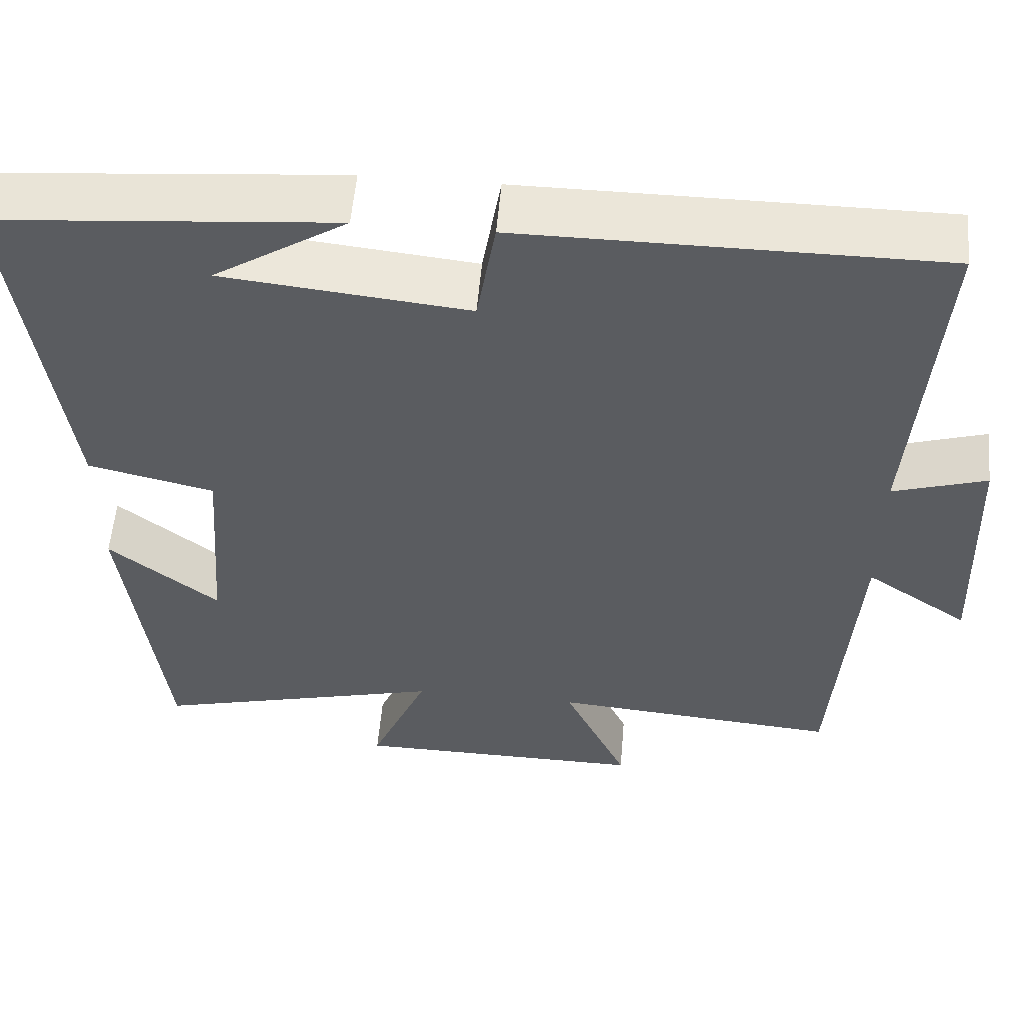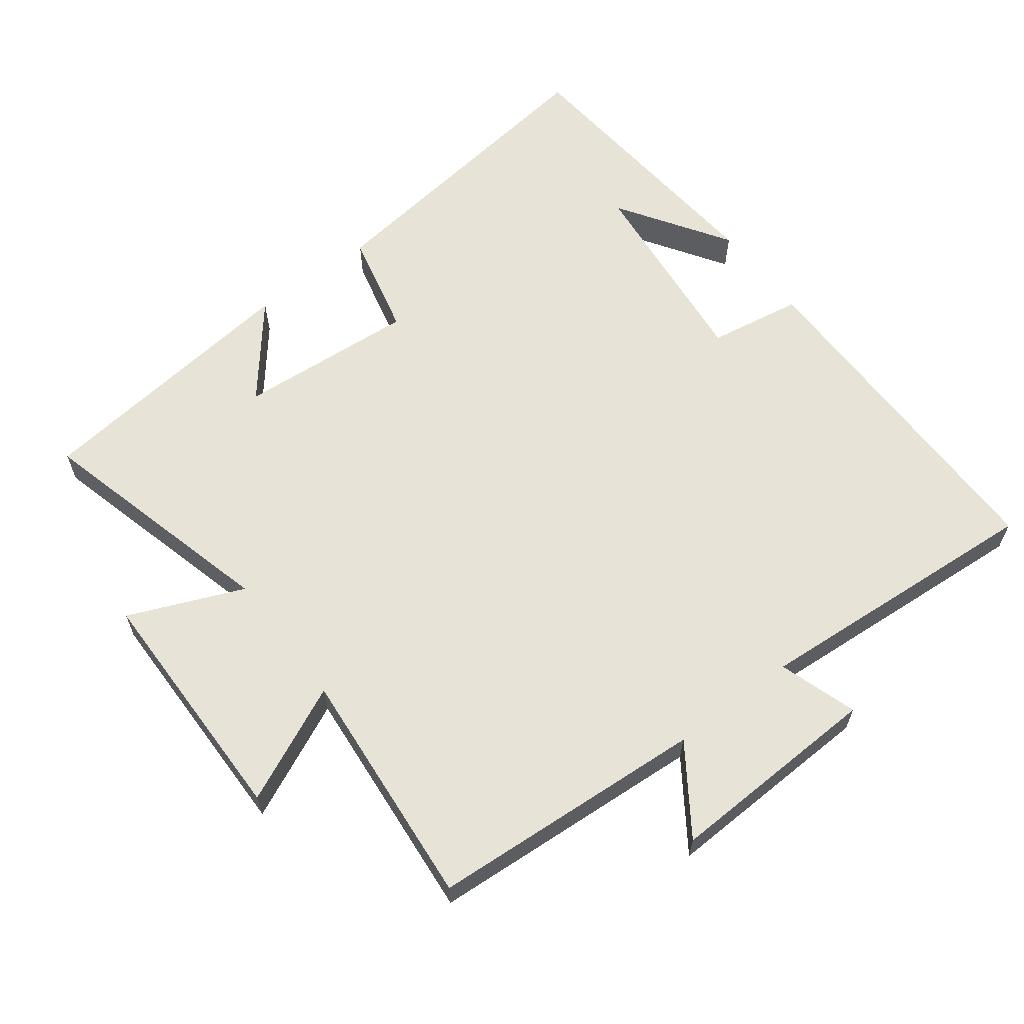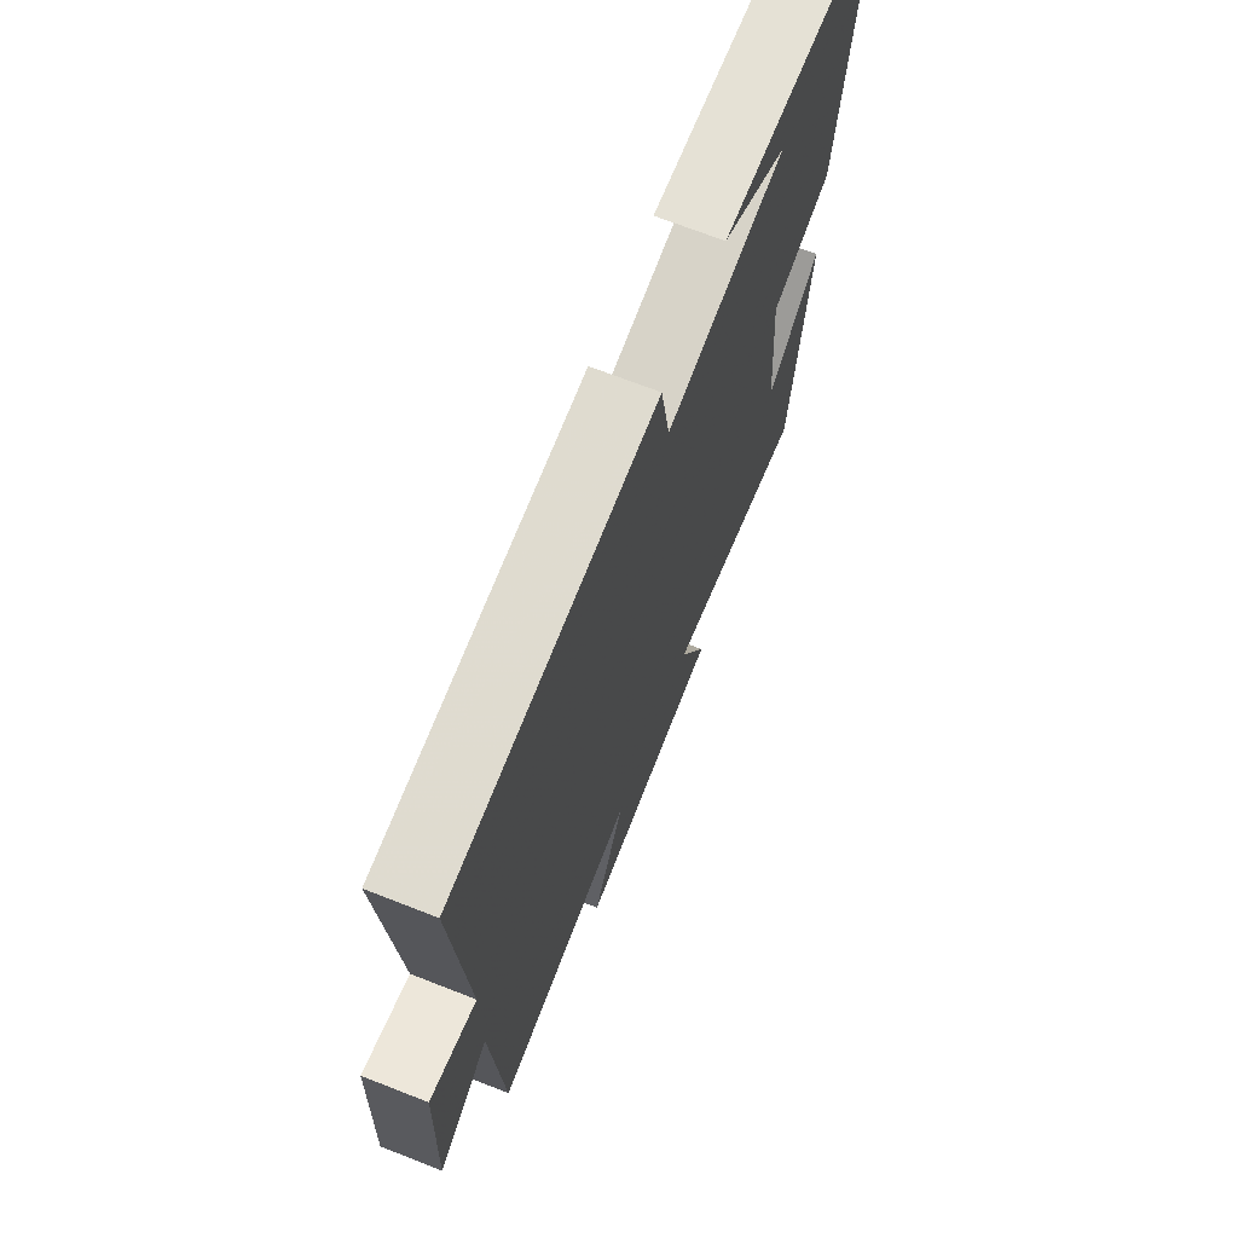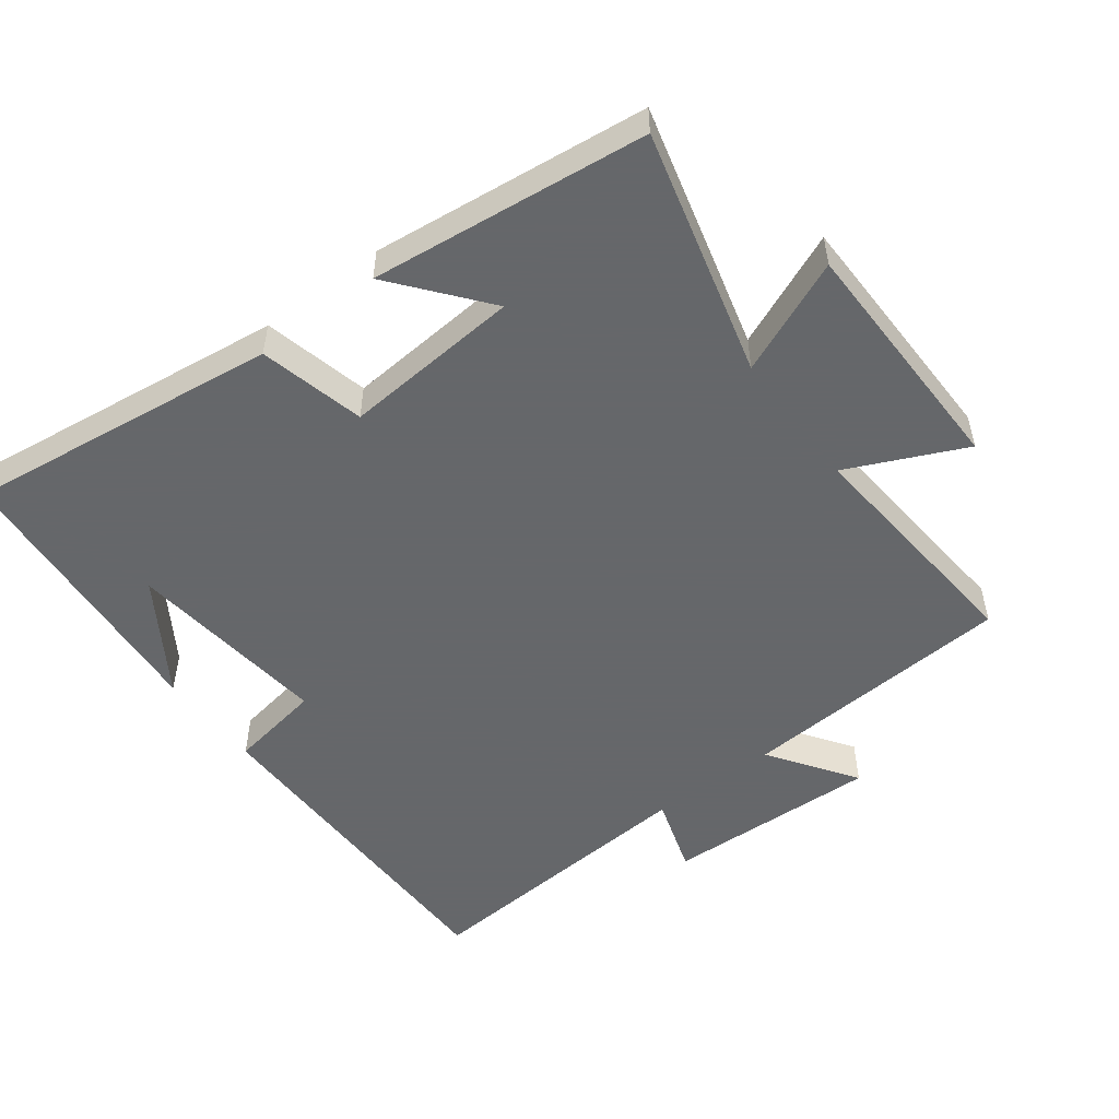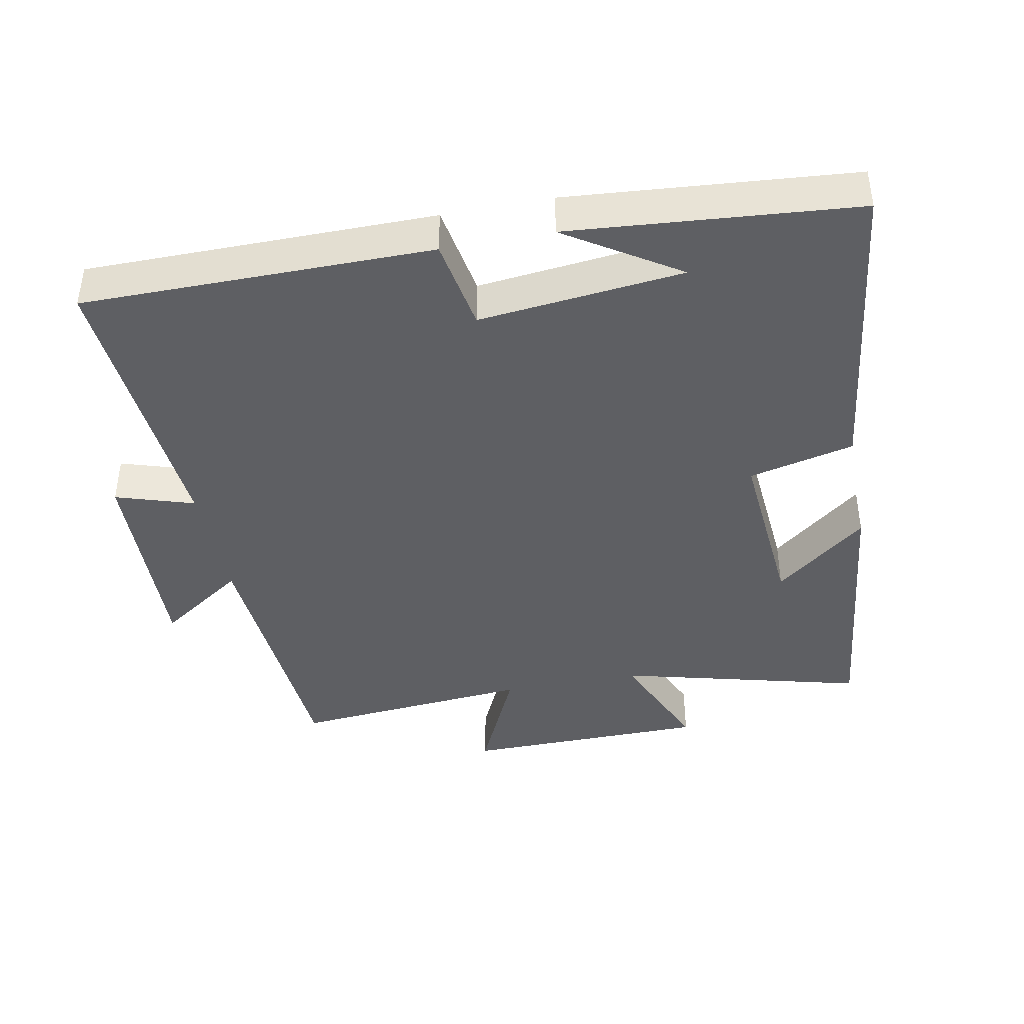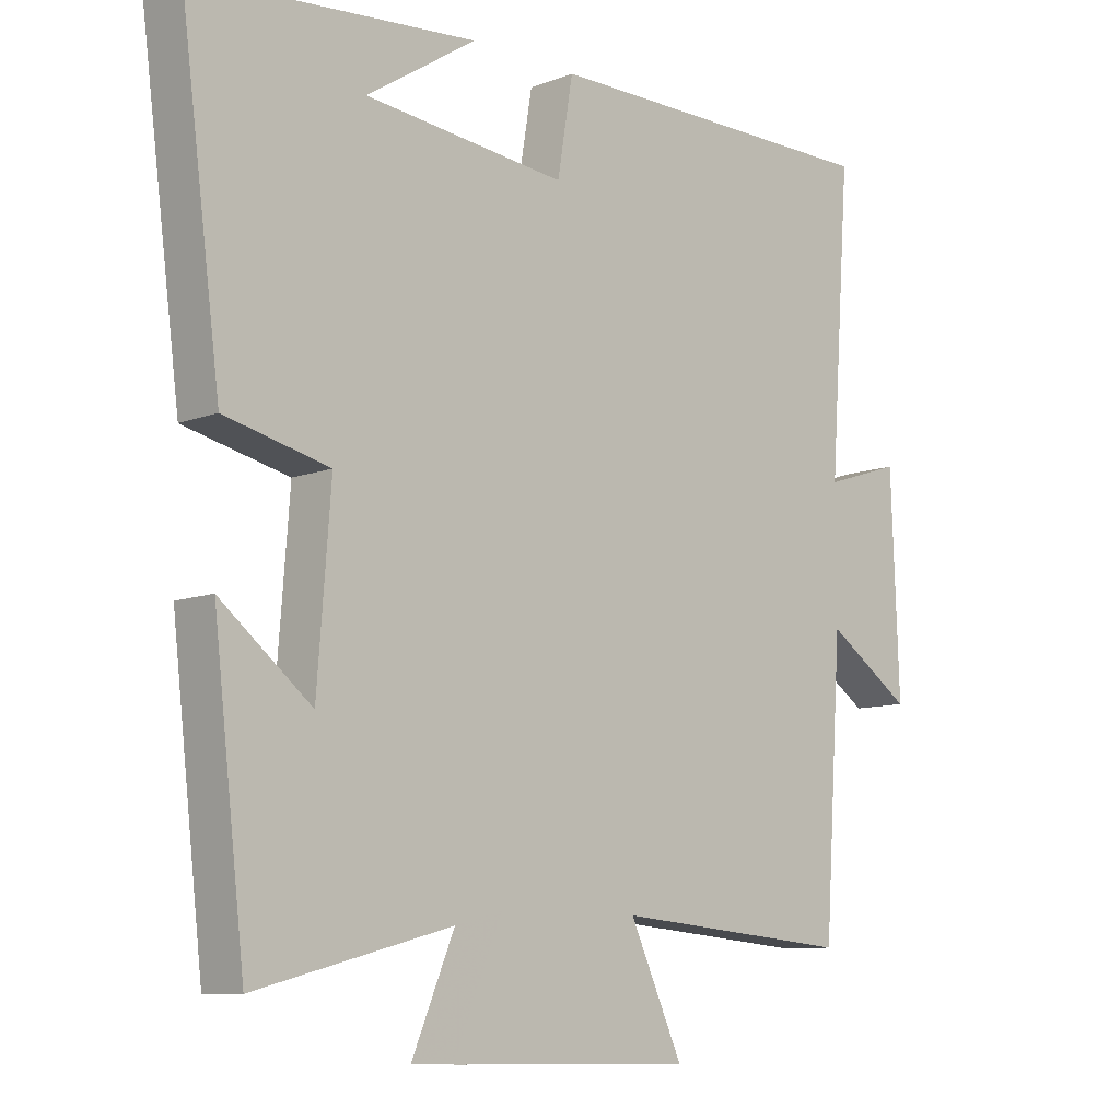
<metadata>
{"format":"obj","ext":"obj","renderer":"f3d","projection":"perspective","resolution":1024,"background":"white","views":[{"elev":55.5,"azim":-175.1,"up":"+Z"},{"elev":62.2,"azim":-127.2,"up":"+Y"},{"elev":70.1,"azim":-68.6,"up":"+Z"},{"elev":-52.0,"azim":127.1,"up":"+Y"},{"elev":-41.1,"azim":11.1,"up":"+Y"},{"elev":-9.5,"azim":135.3,"up":"+Z"}]}
</metadata>
<code>
v 0.56 0.07 0.464
v 0.5 0.07 0.002
v 0.345 0.07 -0.035
v 0.365 0.07 -0.297
v 0.5 0.07 -0.188
v 0.453 0.07 -0.594
v 0.092 0.07 -0.5
v 0.163 0.07 -0.668
v -0.197 0.07 -0.672
v -0.118 0.07 -0.5
v -0.473 0.07 -0.531
v -0.5 0.07 -0.125
v -0.627 0.07 -0.212
v -0.615 0.07 0.104
v -0.5 0.07 0.067
v -0.531 0.07 0.499
v -0.019 0.07 0.5
v 0.004 0.07 0.362
v 0.304 0.07 0.394
v 0.141 0.07 0.5
v 0.56 0 0.464
v 0.5 0 0.002
v 0.345 0 -0.035
v 0.365 0 -0.297
v 0.5 0 -0.188
v 0.453 0 -0.594
v 0.092 0 -0.5
v 0.163 0 -0.668
v -0.197 0 -0.672
v -0.118 0 -0.5
v -0.473 0 -0.531
v -0.5 0 -0.125
v -0.627 0 -0.212
v -0.615 0 0.104
v -0.5 0 0.067
v -0.531 0 0.499
v -0.019 0 0.5
v 0.004 0 0.362
v 0.304 0 0.394
v 0.141 0 0.5
f 19 20 1
f 15 16 17 18
f 15 18 19
f 12 13 14 15
f 15 19 1
f 12 15 1
f 11 12 1
f 10 11 1
f 7 8 9 10
f 4 5 6
f 4 6 7
f 3 4 7 10
f 1 2 3
f 1 3 10
f 21 40 39
f 38 37 36 35
f 39 38 35
f 35 34 33 32
f 21 39 35
f 21 35 32
f 21 32 31
f 21 31 30
f 30 29 28 27
f 26 25 24
f 27 26 24
f 30 27 24 23
f 23 22 21
f 30 23 21
f 1 21 22 2
f 2 22 23 3
f 3 23 24 4
f 4 24 25 5
f 5 25 26 6
f 6 26 27 7
f 7 27 28 8
f 8 28 29 9
f 9 29 30 10
f 10 30 31 11
f 11 31 32 12
f 12 32 33 13
f 13 33 34 14
f 14 34 35 15
f 15 35 36 16
f 16 36 37 17
f 17 37 38 18
f 18 38 39 19
f 19 39 40 20
f 20 40 21 1

</code>
